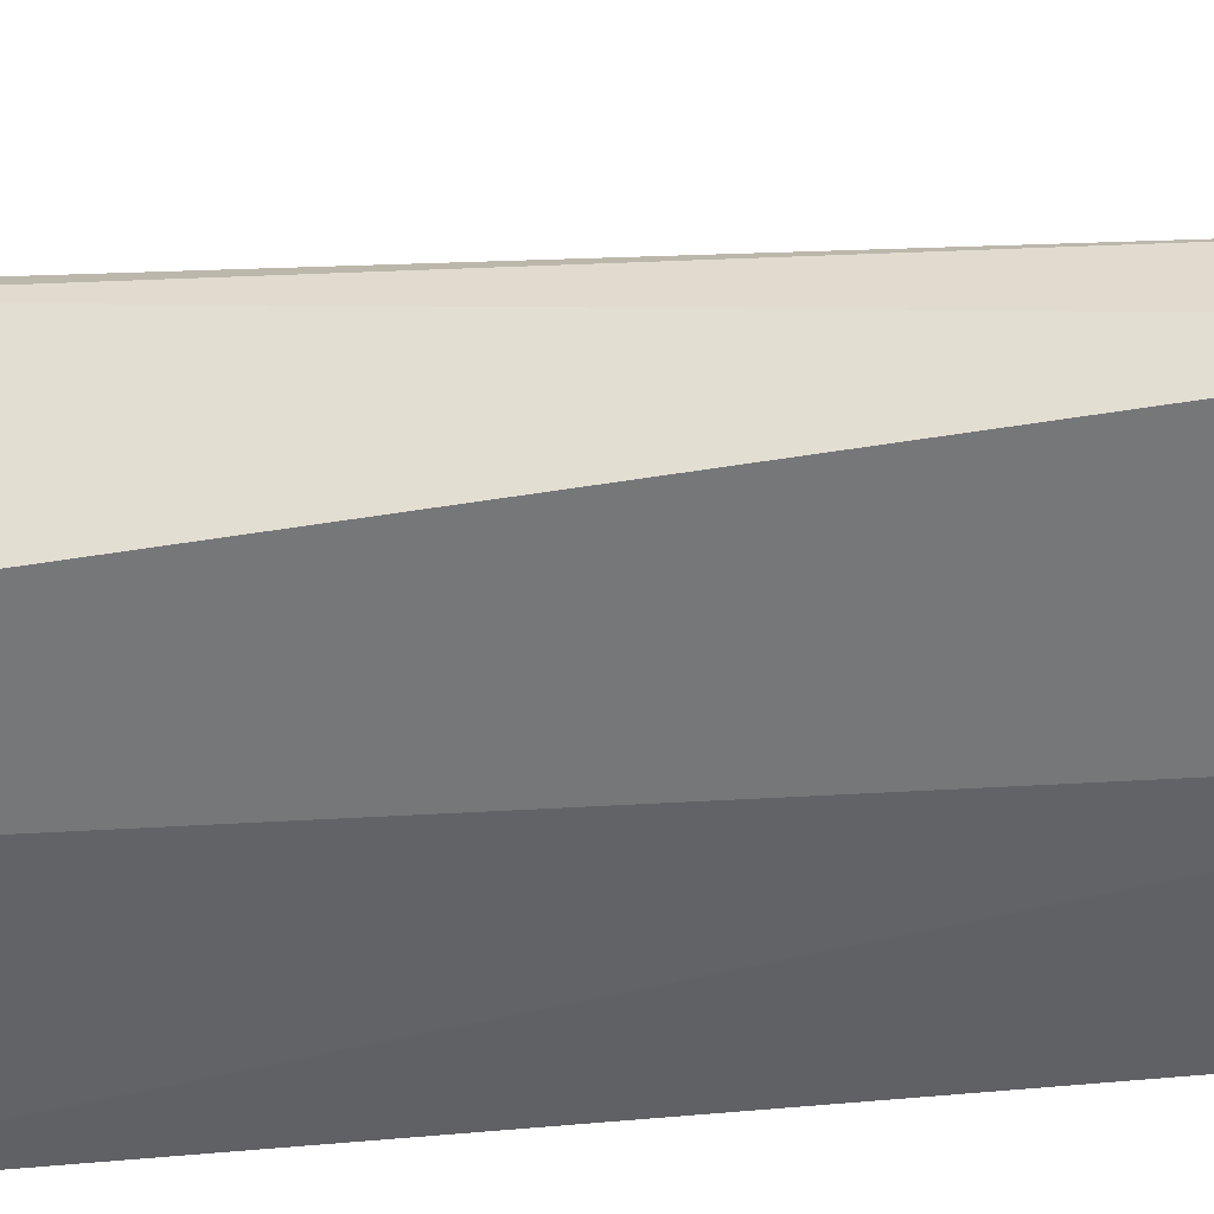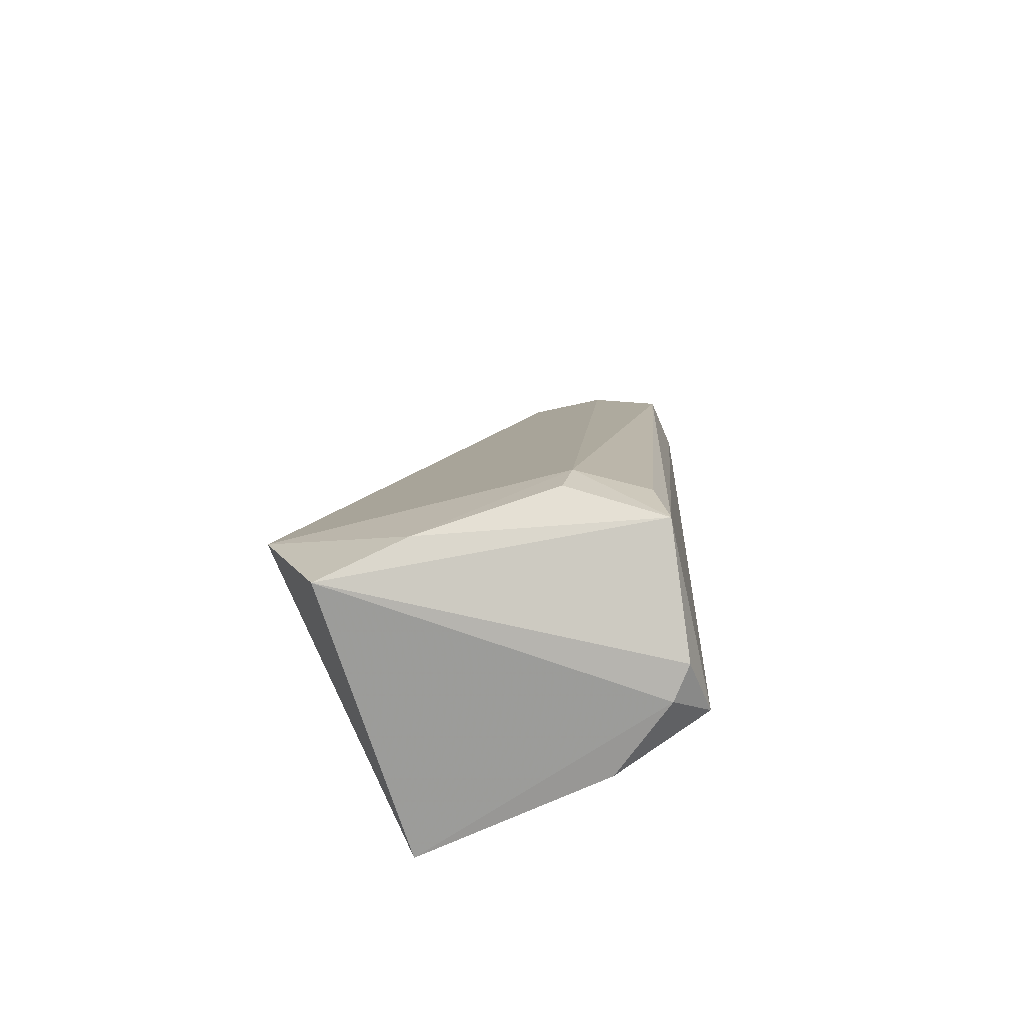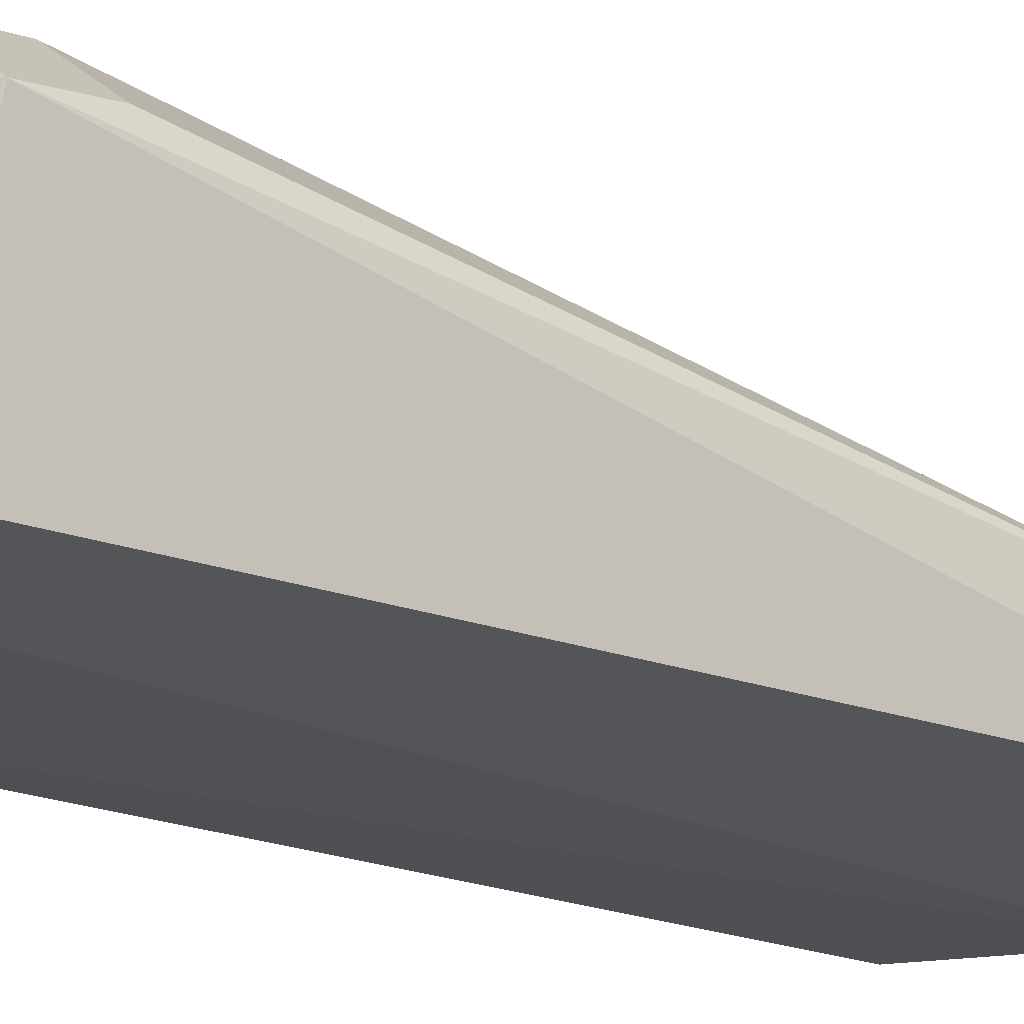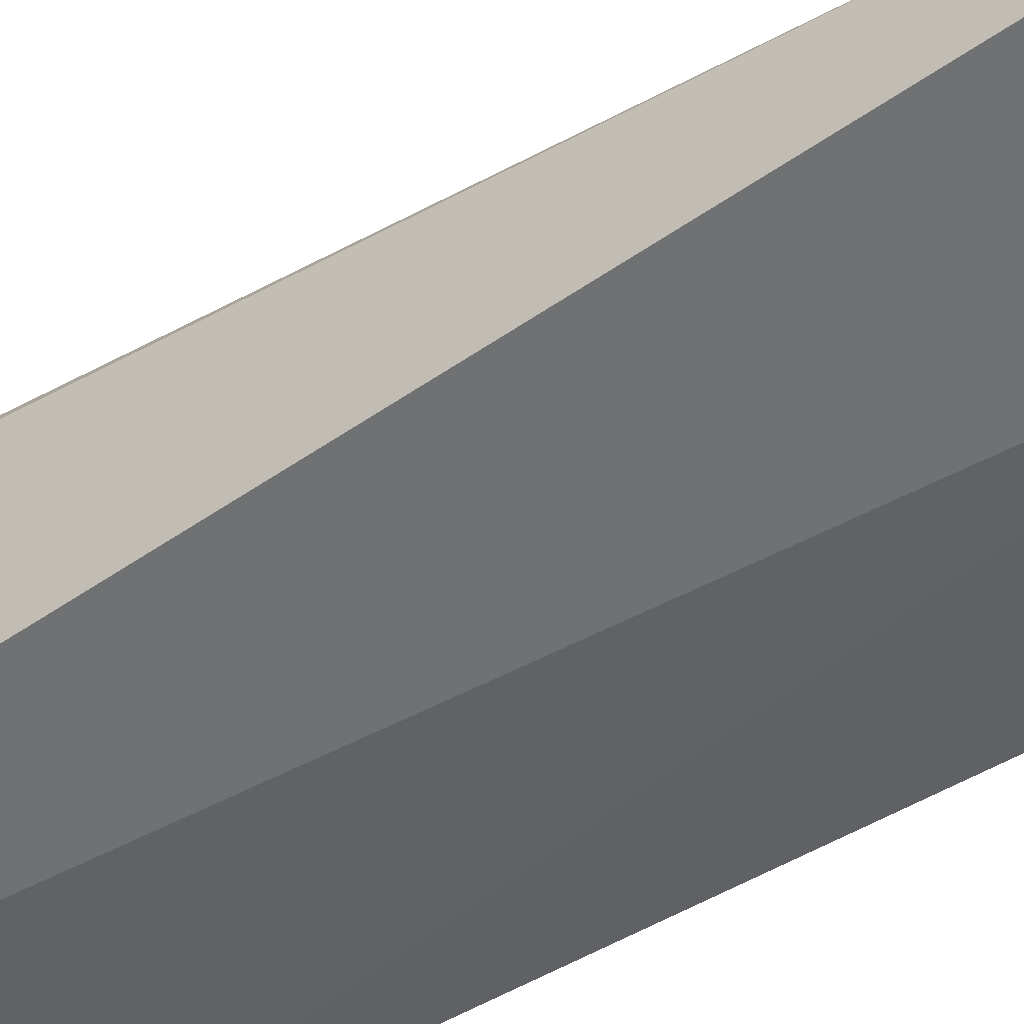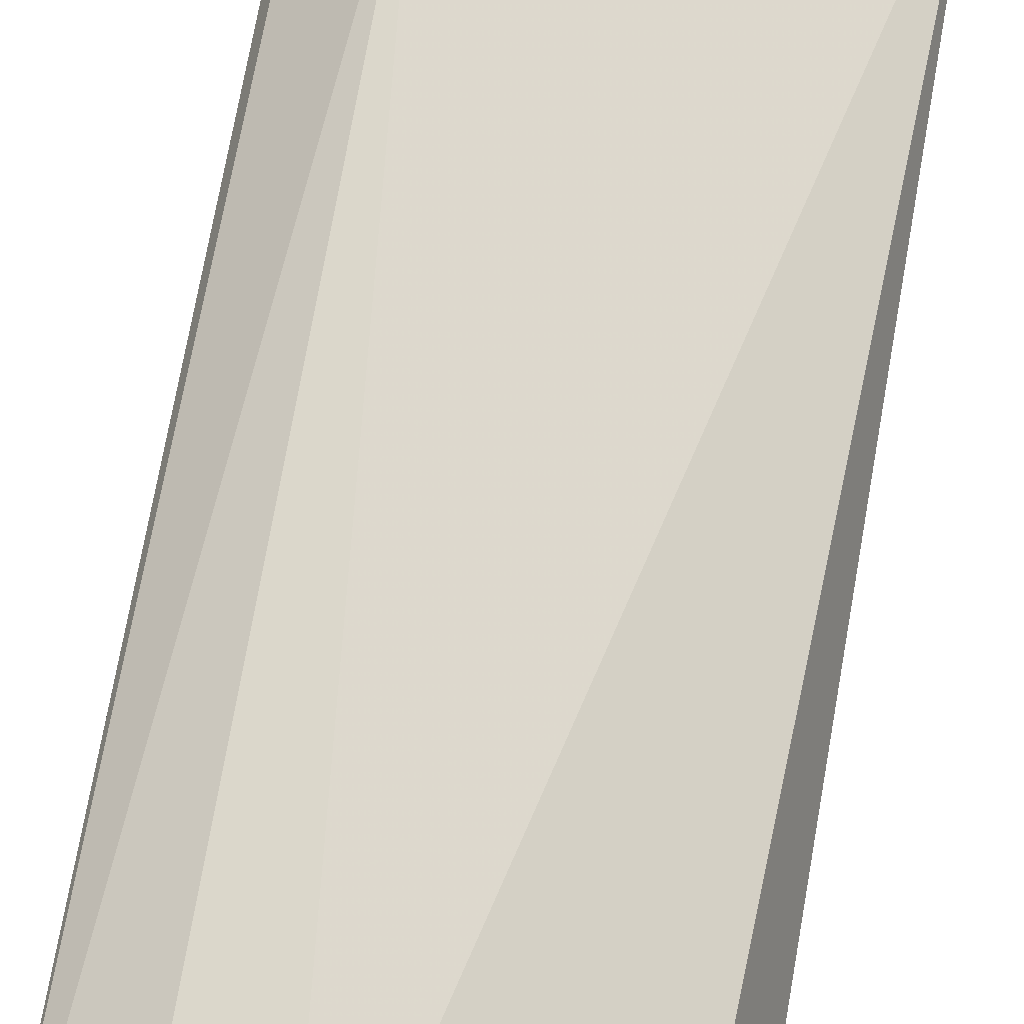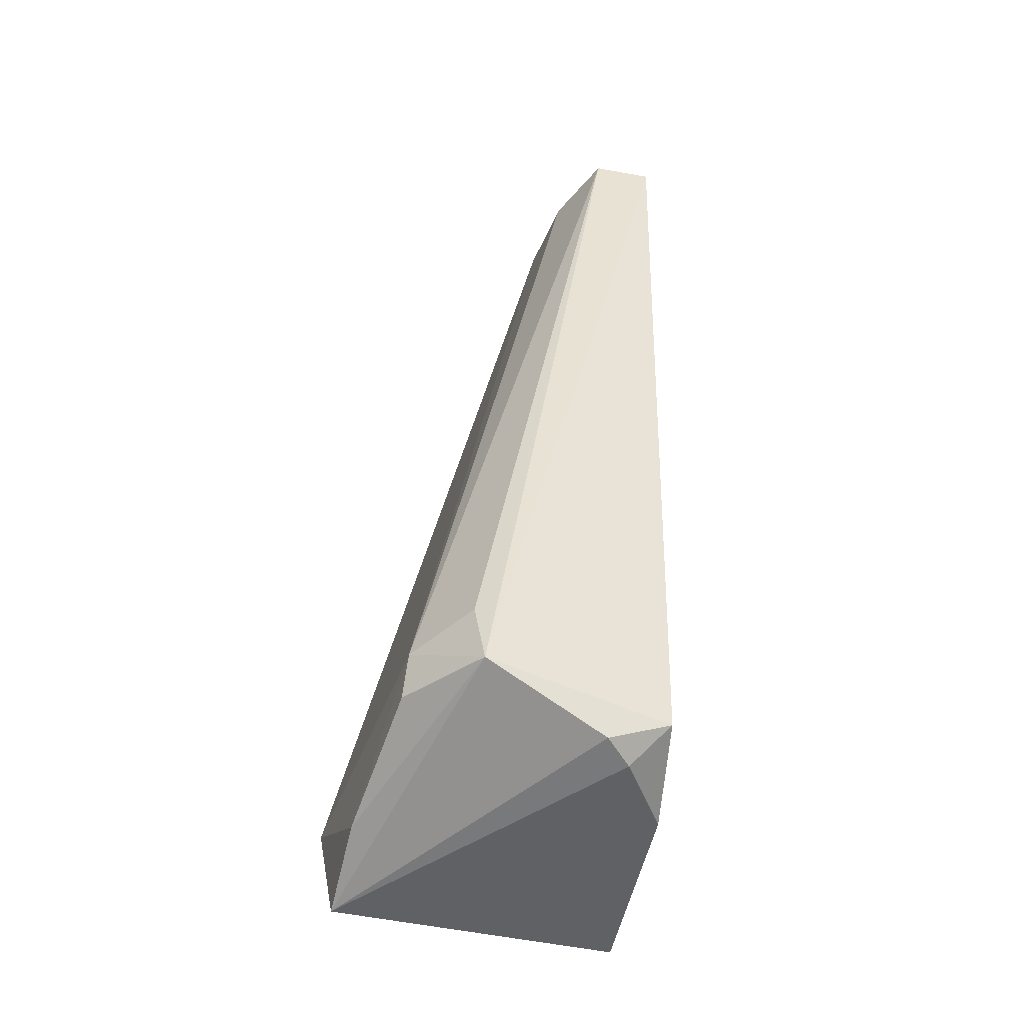
<metadata>
{"format":"obj","ext":"obj","renderer":"f3d","projection":"perspective","resolution":1024,"background":"white","views":[{"elev":-49.1,"azim":99.2,"up":"+Z"},{"elev":-71.9,"azim":21.3,"up":"+Y"},{"elev":-17.3,"azim":52.0,"up":"+Z"},{"elev":-49.9,"azim":126.3,"up":"+Z"},{"elev":58.2,"azim":-170.6,"up":"+Z"},{"elev":-48.3,"azim":76.5,"up":"+Y"}]}
</metadata>
<code>
v 0.1124 -0.07031 0.01
v 0.1159 -0.1164 0.01537
v 0.1144 -0.1174 0.005761
v 0.09753 -0.07358 0.003502
v 0.09683 -0.1134 0.02023
v 0.1161 -0.06982 0.004884
v 0.1122 -0.1135 0.0184
v 0.09884 -0.07712 0.009661
v 0.09966 -0.1202 0.01966
v 0.1059 -0.06958 0.003343
v 0.116 -0.06984 0.008152
v 0.1081 -0.07034 0.01068
v 0.1144 -0.1189 0.009016
v 0.1044 -0.1184 0.01957
v 0.09853 -0.1194 0.004542
v 0.109 -0.1191 0.004981
v 0.1155 -0.1129 0.01582
v 0.1116 -0.1159 0.01855
v 0.113 -0.1192 0.007619
f 6 2 3
f 8 4 5
f 11 2 6
f 11 1 7
f 11 6 10
f 12 7 1
f 12 5 7
f 12 8 5
f 12 4 8
f 12 10 4
f 12 11 10
f 12 1 11
f 13 3 2
f 13 2 9
f 14 7 5
f 14 5 9
f 14 9 2
f 15 9 5
f 15 5 4
f 15 4 10
f 16 10 6
f 16 6 3
f 16 15 10
f 17 11 7
f 17 7 2
f 17 2 11
f 18 14 2
f 18 2 7
f 18 7 14
f 19 16 3
f 19 3 13
f 19 13 9
f 19 9 15
f 19 15 16

</code>
